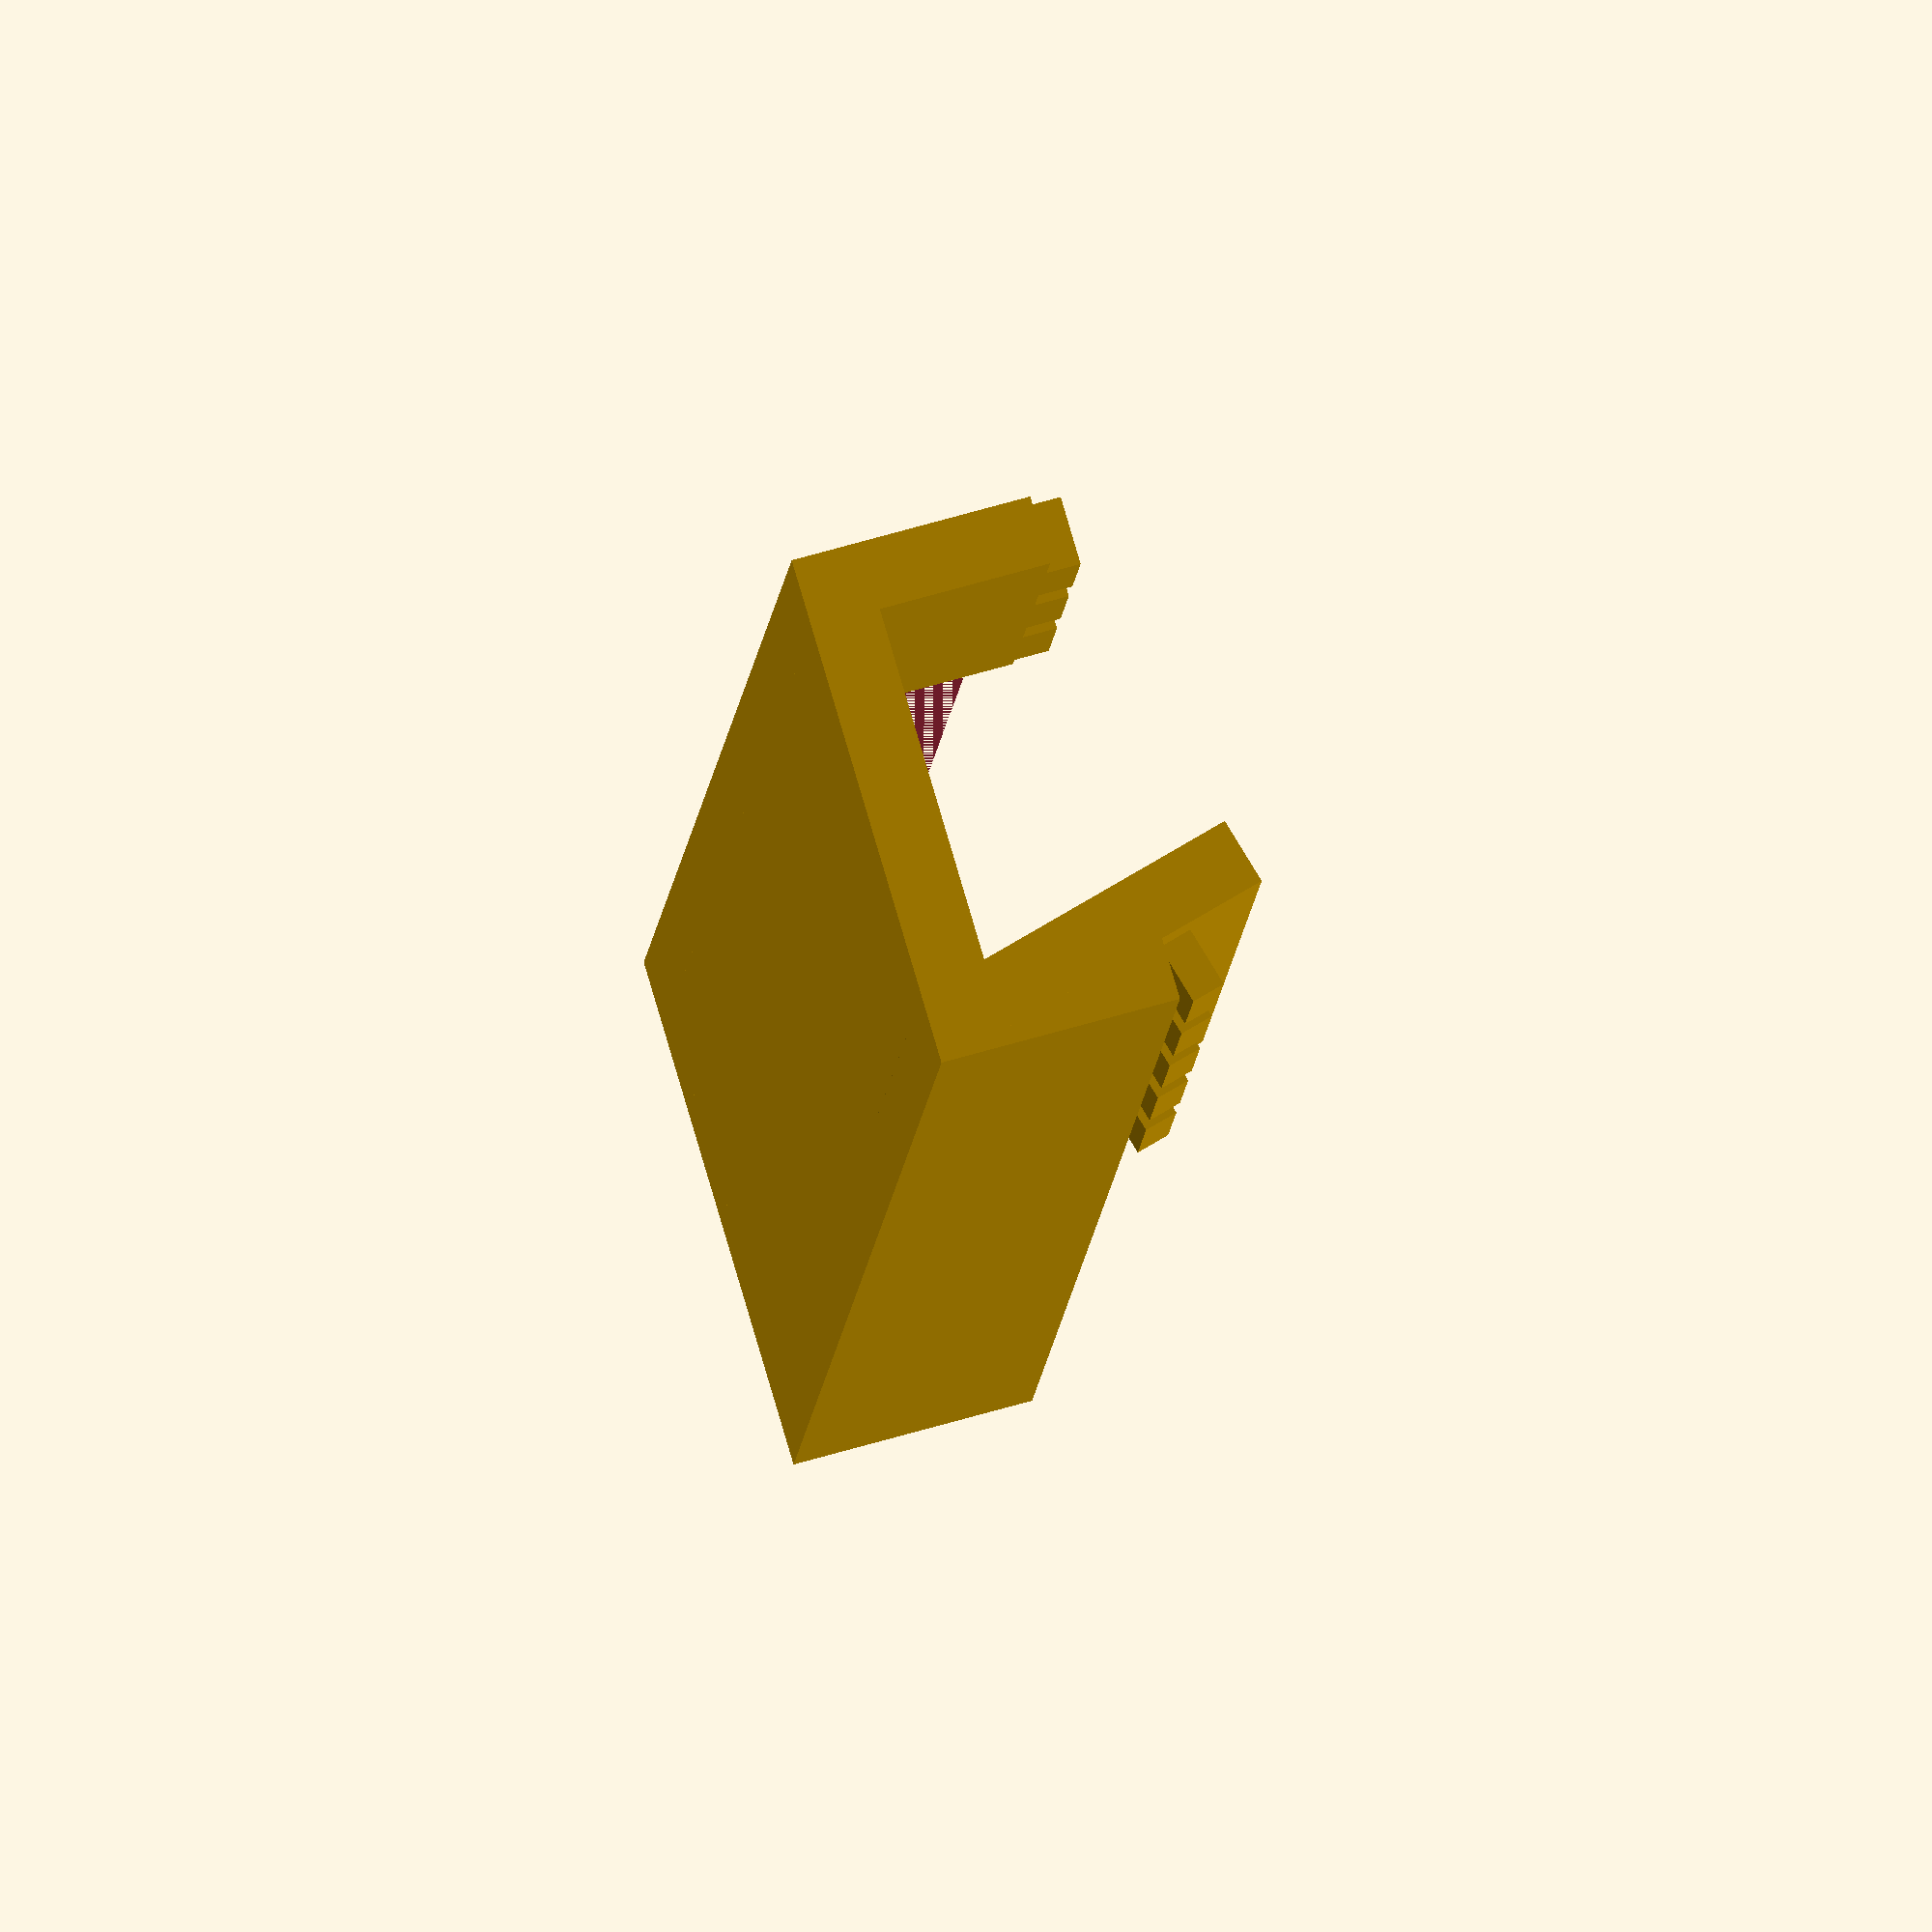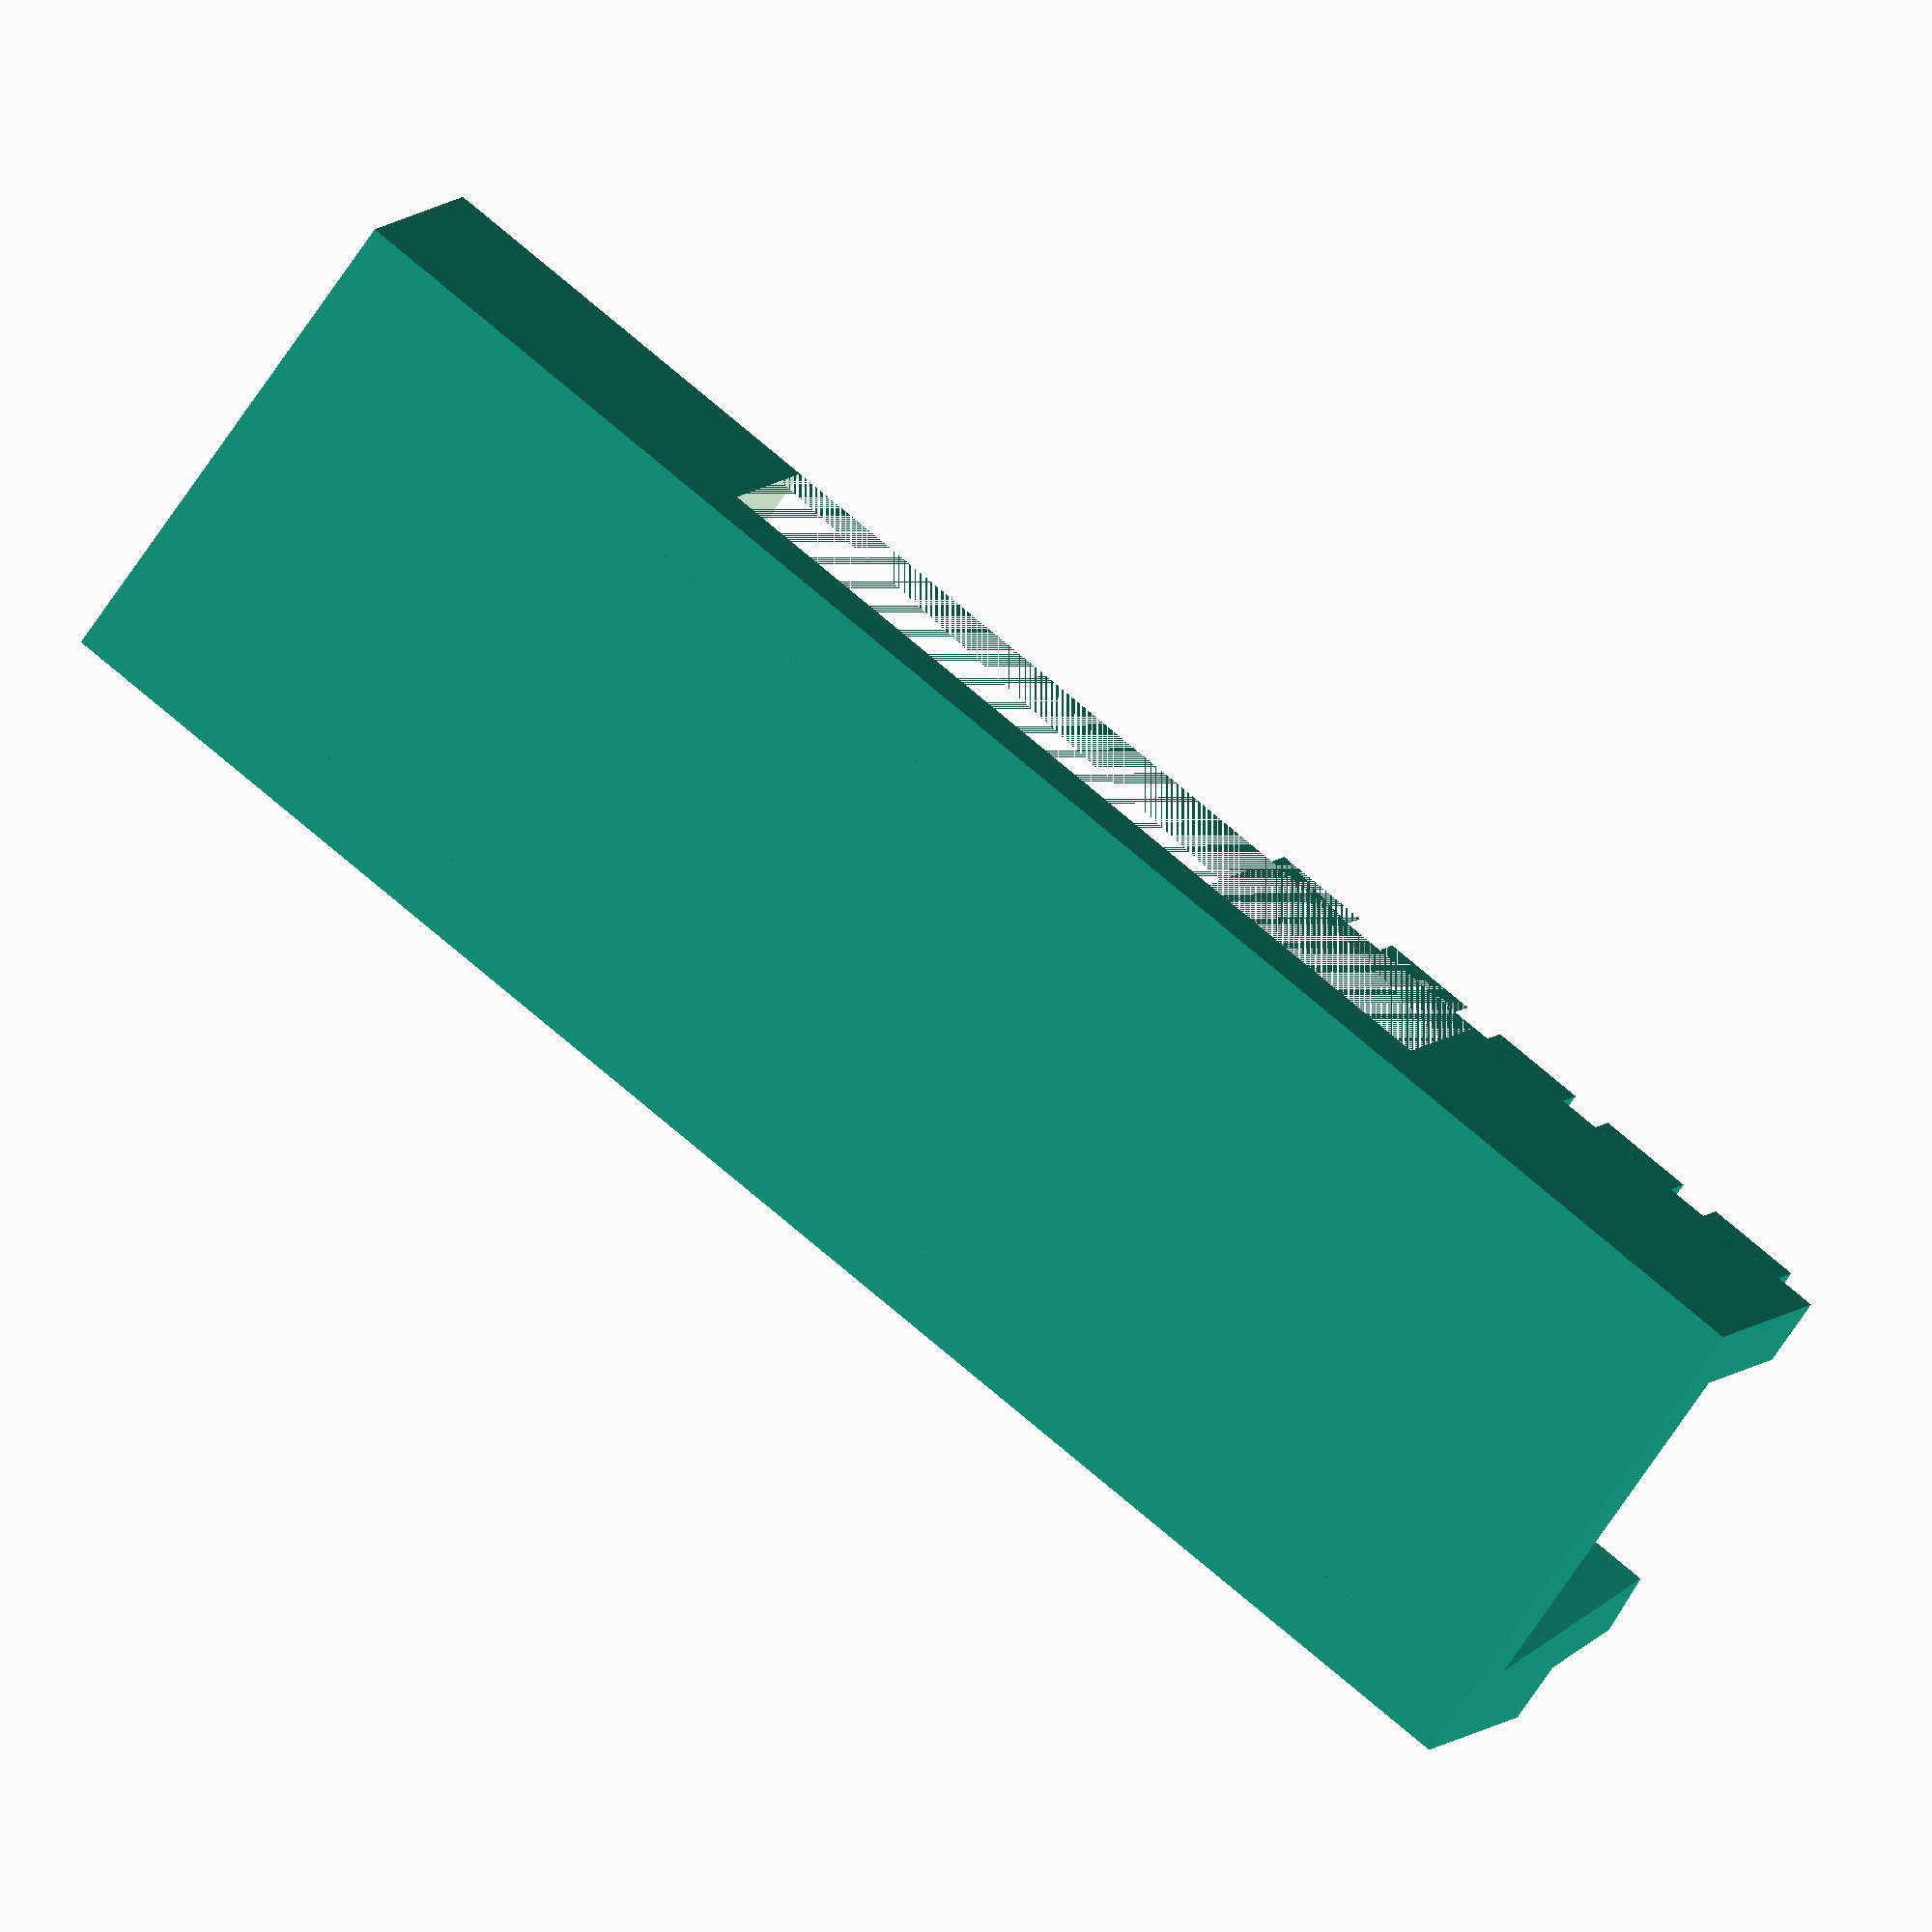
<openscad>
// Clip Design
// A simple clip with two arms that can be used to hold papers or other thin items
// The clip uses a spring mechanism for tension

// Parameters
clip_length = 50;         // Overall length of the clip
clip_width = 15;          // Width of the clip
clip_height = 7;          // Height of the clip body
wall_thickness = 2;       // Thickness of the walls
grip_length = 20;         // Length of the gripping part
spring_angle = 15;        // Angle for the spring tension (degrees)
grip_teeth_count = 5;     // Number of teeth on the gripping surface

// Main clip module
module clip() {
    difference() {
        union() {
            // Base body
            base();
            
            // Arms
            arms();
            
            // Grip teeth
            grip_teeth();
        }
        
        // Cutout to make the arms flexible
        translate([clip_length/4, 0, wall_thickness])
            cube([clip_length/2, clip_width-2*wall_thickness, clip_height]);
    }
}

// Base of the clip
module base() {
    hull() {
        // Rounded back
        translate([0, clip_width/2, clip_height/2])
            rotate([0, 90, 0])
                cylinder(h=wall_thickness, r=clip_height/2, $fn=30);
                
        // Main body
        translate([wall_thickness, 0, 0])
            cube([clip_length-wall_thickness, clip_width, wall_thickness]);
    }
}

// Arms of the clip
module arms() {
    // Bottom arm
    translate([wall_thickness, 0, 0])
        cube([clip_length-wall_thickness, wall_thickness, clip_height]);
    
    // Top arm
    translate([wall_thickness, clip_width-wall_thickness, 0])
        cube([clip_length-wall_thickness, wall_thickness, clip_height]);
    
    // Spring part (back)
    translate([0, 0, 0])
        cube([wall_thickness, clip_width, clip_height]);
    
    // Gripping ends
    translate([clip_length-grip_length, 0, 0]) {
        // Bottom grip
        translate([0, 0, 0])
            cube([grip_length, wall_thickness, clip_height]);
        
        // Top grip with angle for tension
        translate([0, clip_width-wall_thickness, 0])
            rotate([spring_angle, 0, 0])
                cube([grip_length, wall_thickness, clip_height+3]);
    }
}

// Teeth for better grip
module grip_teeth() {
    tooth_width = grip_length / grip_teeth_count;
    tooth_height = 1;
    
    for(i = [0:grip_teeth_count-1]) {
        // Bottom teeth
        translate([clip_length-grip_length+i*tooth_width, 0, clip_height])
            cube([tooth_width*0.7, wall_thickness, tooth_height]);
        
        // Top teeth (mirrored)
        translate([clip_length-grip_length+i*tooth_width, clip_width-wall_thickness, clip_height])
            rotate([spring_angle, 0, 0])
                cube([tooth_width*0.7, wall_thickness, tooth_height]);
    }
}

// Create the clip
clip();
</openscad>
<views>
elev=118.9 azim=73.5 roll=287.0 proj=o view=wireframe
elev=172.0 azim=324.0 roll=339.3 proj=o view=wireframe
</views>
